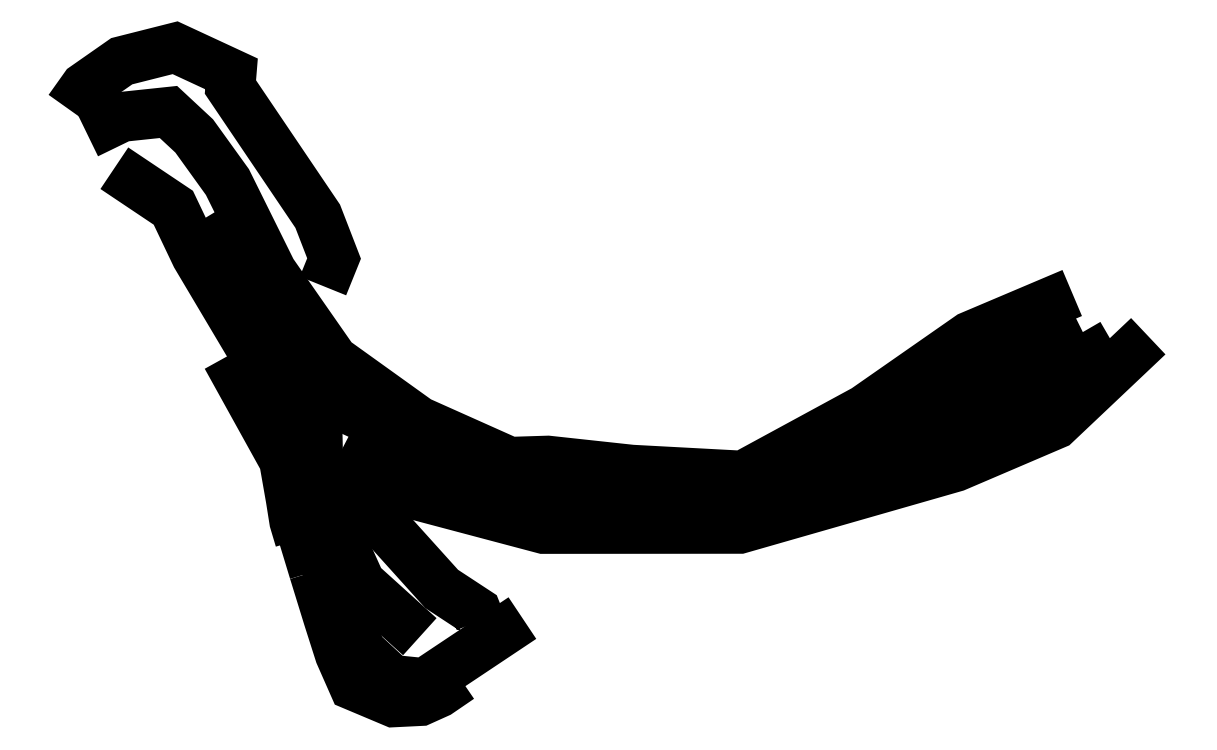
<metadata>
{"format":"dxf","ext":"dxf","renderer":"ezdxf+matplotlib","layout":"modelspace","background":"white","min_lineweight":24,"dpi":150}
</metadata>
<code>
0
SECTION
2
ENTITIES
0
POLYLINE
8
0
10
0
20
0
30
0
70
8
66
1
0
VERTEX
8
0
10
1.413e+06
20
4.932e+06
30
68.42
70
32
0
VERTEX
8
0
10
1.413e+06
20
4.932e+06
30
69.06
70
32
0
VERTEX
8
0
10
1.413e+06
20
4.932e+06
30
69.4
70
32
0
VERTEX
8
0
10
1.413e+06
20
4.932e+06
30
70.03
70
32
0
VERTEX
8
0
10
1.413e+06
20
4.932e+06
30
71.36
70
32
0
VERTEX
8
0
10
1.413e+06
20
4.932e+06
30
73.16
70
32
0
VERTEX
8
0
10
1.413e+06
20
4.932e+06
30
74.13
70
32
0
VERTEX
8
0
10
1.413e+06
20
4.932e+06
30
74.62
70
32
0
VERTEX
8
0
10
1.413e+06
20
4.932e+06
30
74.24
70
32
0
VERTEX
8
0
10
1.413e+06
20
4.932e+06
30
71.4
70
32
0
SEQEND
8
0
0
POLYLINE
8
0
10
0
20
0
30
0
70
8
66
1
0
VERTEX
8
0
10
1.413e+06
20
4.932e+06
30
67.99
70
32
0
VERTEX
8
0
10
1.413e+06
20
4.932e+06
30
68.29
70
32
0
VERTEX
8
0
10
1.413e+06
20
4.932e+06
30
68.47
70
32
0
VERTEX
8
0
10
1.413e+06
20
4.932e+06
30
68.43
70
32
0
VERTEX
8
0
10
1.413e+06
20
4.932e+06
30
69.02
70
32
0
VERTEX
8
0
10
1.413e+06
20
4.932e+06
30
69.52
70
32
0
VERTEX
8
0
10
1.413e+06
20
4.932e+06
30
69.59
70
32
0
VERTEX
8
0
10
1.413e+06
20
4.932e+06
30
68.6
70
32
0
VERTEX
8
0
10
1.413e+06
20
4.932e+06
30
66.66
70
32
0
VERTEX
8
0
10
1.413e+06
20
4.932e+06
30
66.61
70
32
0
VERTEX
8
0
10
1.413e+06
20
4.932e+06
30
66.49
70
32
0
VERTEX
8
0
10
1.413e+06
20
4.932e+06
30
65.67
70
32
0
VERTEX
8
0
10
1.413e+06
20
4.932e+06
30
64.09
70
32
0
VERTEX
8
0
10
1.413e+06
20
4.932e+06
30
62.68
70
32
0
VERTEX
8
0
10
1.413e+06
20
4.932e+06
30
60.96
70
32
0
SEQEND
8
0
0
POLYLINE
8
0
10
0
20
0
30
0
70
8
66
1
0
VERTEX
8
0
10
1.413e+06
20
4.932e+06
30
69.13
70
32
0
VERTEX
8
0
10
1.413e+06
20
4.932e+06
30
69.78
70
32
0
VERTEX
8
0
10
1.413e+06
20
4.932e+06
30
69.78
70
32
0
VERTEX
8
0
10
1.413e+06
20
4.932e+06
30
69.98
70
32
0
VERTEX
8
0
10
1.413e+06
20
4.932e+06
30
71.84
70
32
0
VERTEX
8
0
10
1.413e+06
20
4.932e+06
30
73.79
70
32
0
VERTEX
8
0
10
1.413e+06
20
4.932e+06
30
73.94
70
32
0
SEQEND
8
0
0
POLYLINE
8
0
10
0
20
0
30
0
70
8
66
1
0
VERTEX
8
0
10
1.413e+06
20
4.932e+06
30
66.87
70
32
0
VERTEX
8
0
10
1.413e+06
20
4.932e+06
30
66.05
70
32
0
VERTEX
8
0
10
1.413e+06
20
4.932e+06
30
65.28
70
32
0
VERTEX
8
0
10
1.413e+06
20
4.932e+06
30
64.65
70
32
0
VERTEX
8
0
10
1.413e+06
20
4.932e+06
30
64.18
70
32
0
VERTEX
8
0
10
1.413e+06
20
4.932e+06
30
64.97
70
32
0
VERTEX
8
0
10
1.413e+06
20
4.932e+06
30
64.97
70
32
0
VERTEX
8
0
10
1.413e+06
20
4.932e+06
30
65.74
70
32
0
VERTEX
8
0
10
1.413e+06
20
4.932e+06
30
65.74
70
32
0
VERTEX
8
0
10
1.413e+06
20
4.932e+06
30
65.74
70
32
0
VERTEX
8
0
10
1.413e+06
20
4.932e+06
30
66.18
70
32
0
VERTEX
8
0
10
1.413e+06
20
4.932e+06
30
67.35
70
32
0
SEQEND
8
0
0
POLYLINE
8
0
10
0
20
0
30
0
70
8
66
1
0
VERTEX
8
0
10
1.413e+06
20
4.932e+06
30
69.78
70
32
0
VERTEX
8
0
10
1.413e+06
20
4.932e+06
30
66.86
70
32
0
VERTEX
8
0
10
1.413e+06
20
4.932e+06
30
66.35
70
32
0
VERTEX
8
0
10
1.413e+06
20
4.932e+06
30
65.32
70
32
0
VERTEX
8
0
10
1.413e+06
20
4.932e+06
30
64.06
70
32
0
VERTEX
8
0
10
1.413e+06
20
4.932e+06
30
62.77
70
32
0
VERTEX
8
0
10
1.413e+06
20
4.932e+06
30
61.18
70
32
0
SEQEND
8
0
0
POLYLINE
8
0
10
0
20
0
30
0
70
8
66
1
0
VERTEX
8
0
10
1.413e+06
20
4.932e+06
30
71.41
70
32
0
VERTEX
8
0
10
1.413e+06
20
4.932e+06
30
67.94
70
32
0
VERTEX
8
0
10
1.413e+06
20
4.932e+06
30
67.17
70
32
0
VERTEX
8
0
10
1.413e+06
20
4.932e+06
30
66.94
70
32
0
VERTEX
8
0
10
1.413e+06
20
4.932e+06
30
65.65
70
32
0
VERTEX
8
0
10
1.413e+06
20
4.932e+06
30
61.98
70
32
0
SEQEND
8
0
0
POLYLINE
8
0
10
0
20
0
30
0
70
8
66
1
0
VERTEX
8
0
10
1.413e+06
20
4.932e+06
30
60.68
70
32
0
VERTEX
8
0
10
1.413e+06
20
4.932e+06
30
62.42
70
32
0
VERTEX
8
0
10
1.413e+06
20
4.932e+06
30
64.13
70
32
0
VERTEX
8
0
10
1.413e+06
20
4.932e+06
30
65.54
70
32
0
VERTEX
8
0
10
1.413e+06
20
4.932e+06
30
66.31
70
32
0
VERTEX
8
0
10
1.413e+06
20
4.932e+06
30
66.87
70
32
0
VERTEX
8
0
10
1.413e+06
20
4.932e+06
30
67.42
70
32
0
VERTEX
8
0
10
1.413e+06
20
4.932e+06
30
68.46
70
32
0
VERTEX
8
0
10
1.413e+06
20
4.932e+06
30
69.7
70
32
0
SEQEND
8
0
0
POLYLINE
8
0
10
0
20
0
30
0
70
8
66
1
0
VERTEX
8
0
10
1.413e+06
20
4.932e+06
30
73.65
70
32
0
VERTEX
8
0
10
1.413e+06
20
4.932e+06
30
73.55
70
32
0
VERTEX
8
0
10
1.413e+06
20
4.932e+06
30
73.87
70
32
0
VERTEX
8
0
10
1.413e+06
20
4.932e+06
30
71.41
70
32
0
SEQEND
8
0
0
POLYLINE
8
0
10
0
20
0
30
0
70
8
66
1
0
VERTEX
8
0
10
1.413e+06
20
4.932e+06
30
73.08
70
32
0
VERTEX
8
0
10
1.413e+06
20
4.932e+06
30
73.7
70
32
0
VERTEX
8
0
10
1.413e+06
20
4.932e+06
30
74.34
70
32
0
VERTEX
8
0
10
1.413e+06
20
4.932e+06
30
74.57
70
32
0
VERTEX
8
0
10
1.413e+06
20
4.932e+06
30
74.59
70
32
0
SEQEND
8
0
0
POLYLINE
8
0
10
0
20
0
30
0
70
8
66
1
0
VERTEX
8
0
10
1.413e+06
20
4.932e+06
30
75.27
70
32
0
VERTEX
8
0
10
1.413e+06
20
4.932e+06
30
76.74
70
32
0
VERTEX
8
0
10
1.413e+06
20
4.932e+06
30
77.77
70
32
0
VERTEX
8
0
10
1.413e+06
20
4.932e+06
30
78.31
70
32
0
VERTEX
8
0
10
1.413e+06
20
4.932e+06
30
77.48
70
32
0
VERTEX
8
0
10
1.413e+06
20
4.932e+06
30
76.51
70
32
0
VERTEX
8
0
10
1.413e+06
20
4.932e+06
30
75.86
70
32
0
VERTEX
8
0
10
1.413e+06
20
4.932e+06
30
74.68
70
32
0
SEQEND
8
0
0
POLYLINE
8
0
10
0
20
0
30
0
70
8
66
1
0
VERTEX
8
0
10
1.413e+06
20
4.932e+06
30
75.27
70
32
0
VERTEX
8
0
10
1.413e+06
20
4.932e+06
30
74.4
70
32
0
SEQEND
8
0
0
ENDSEC
0
EOF

</code>
